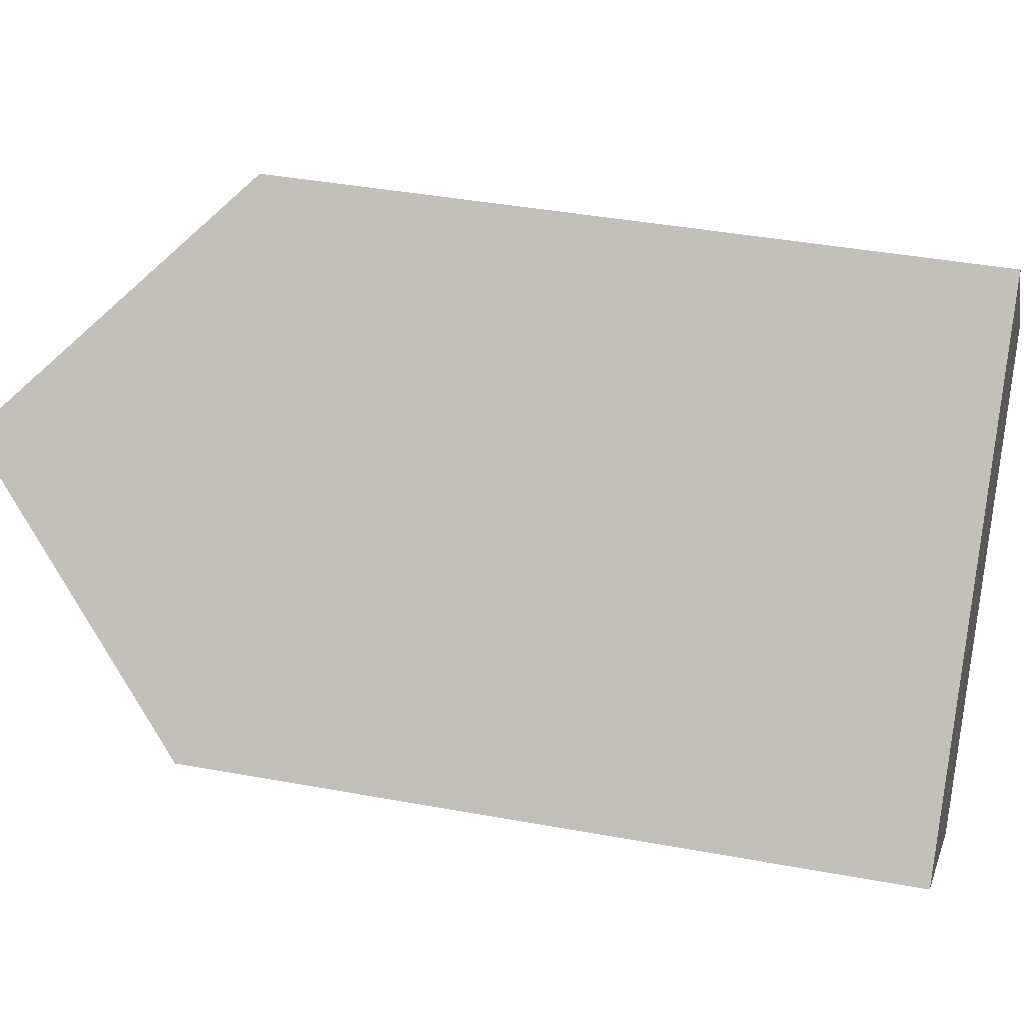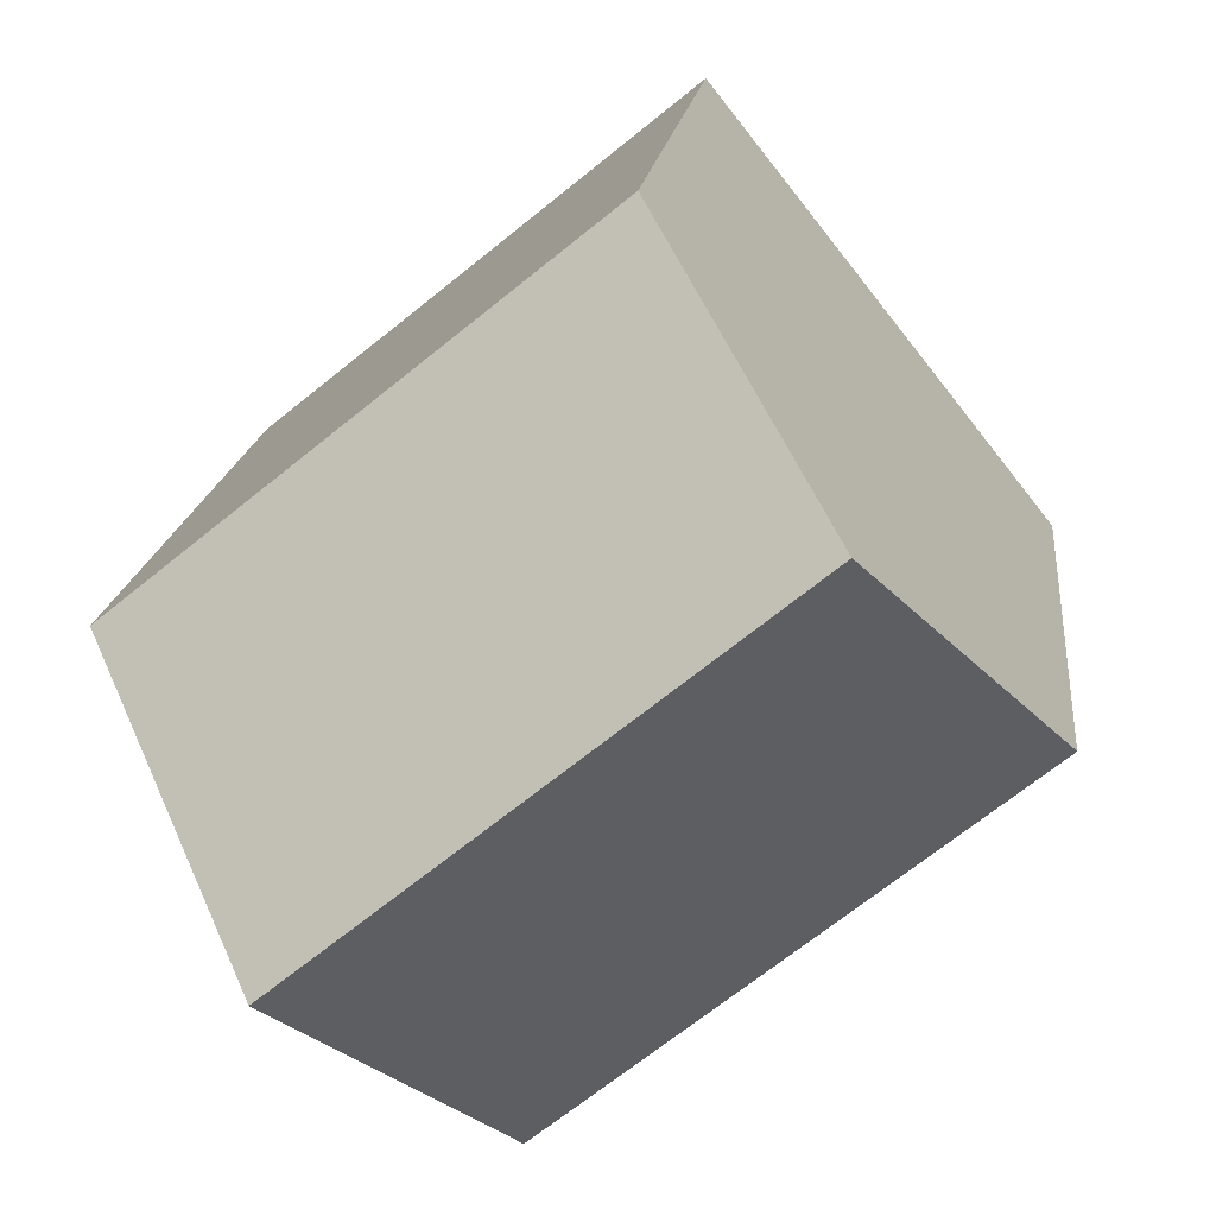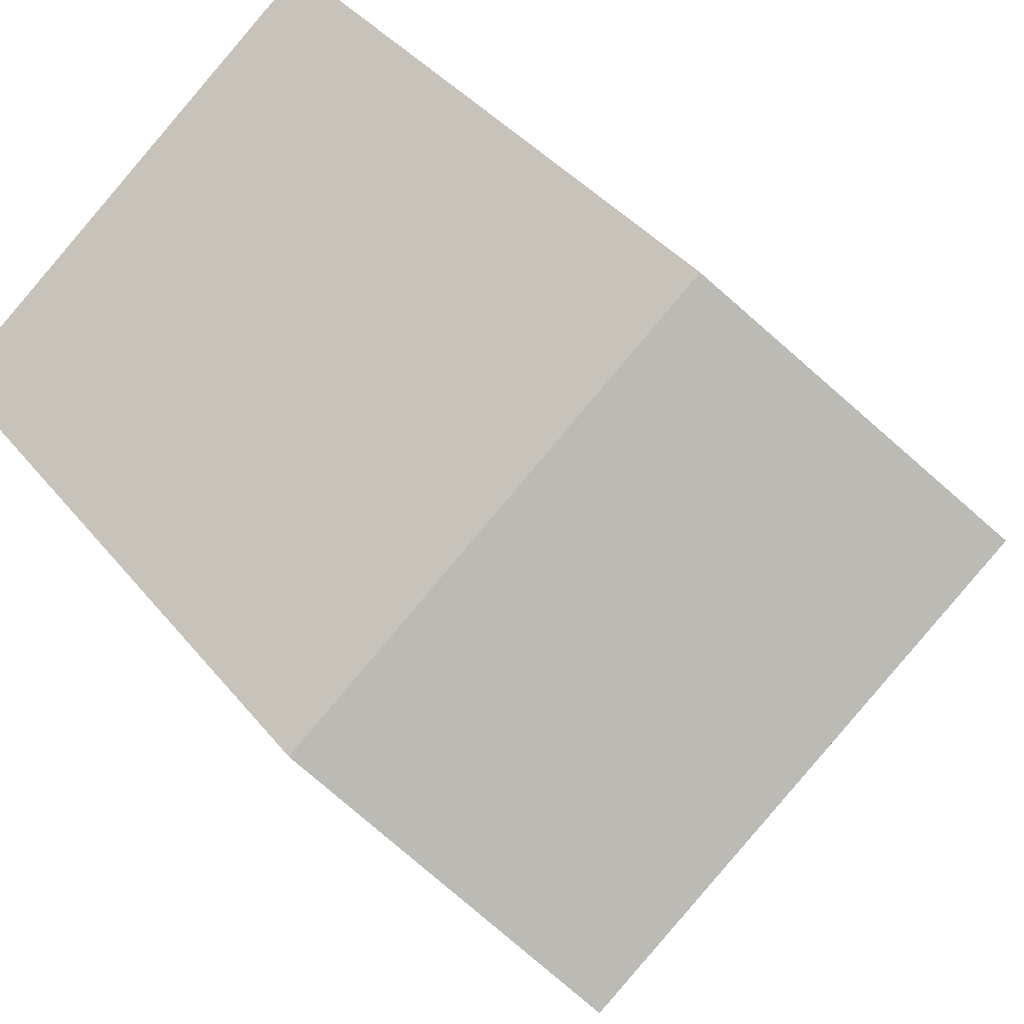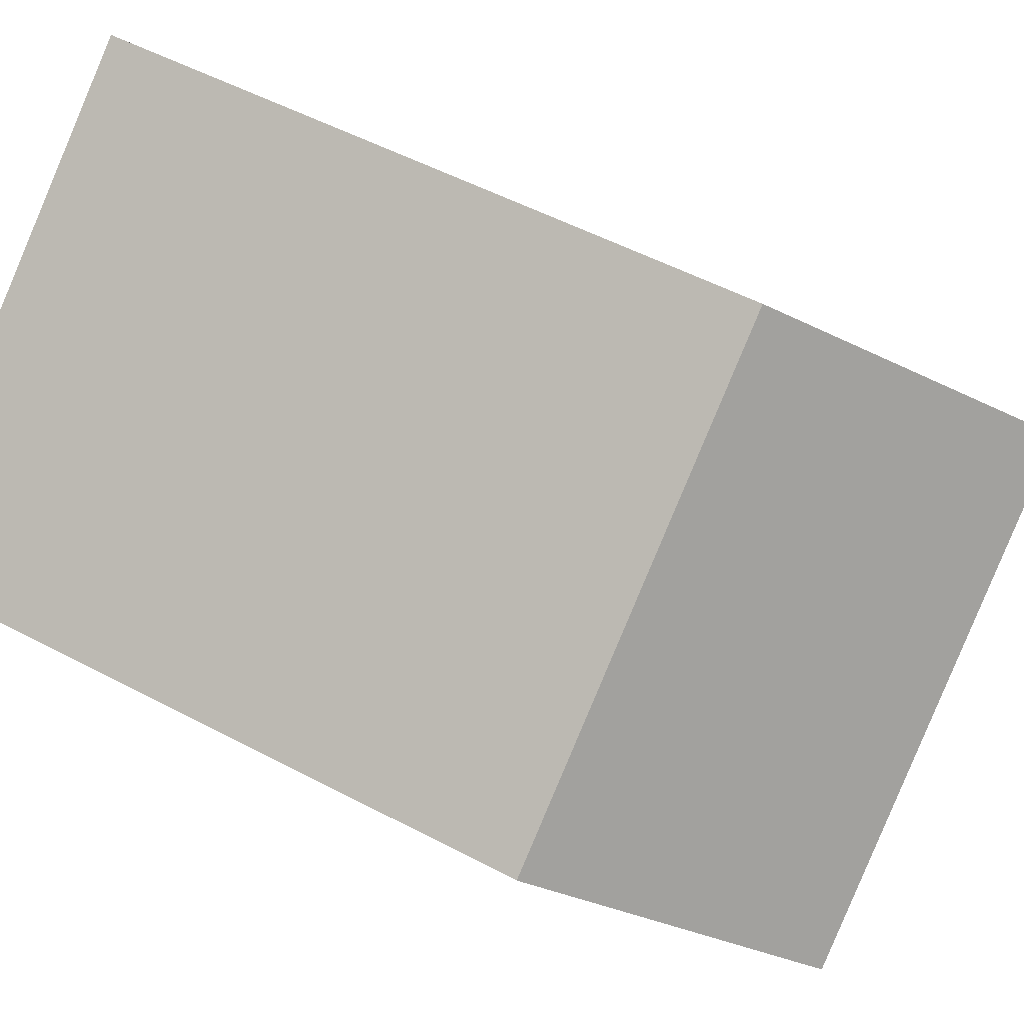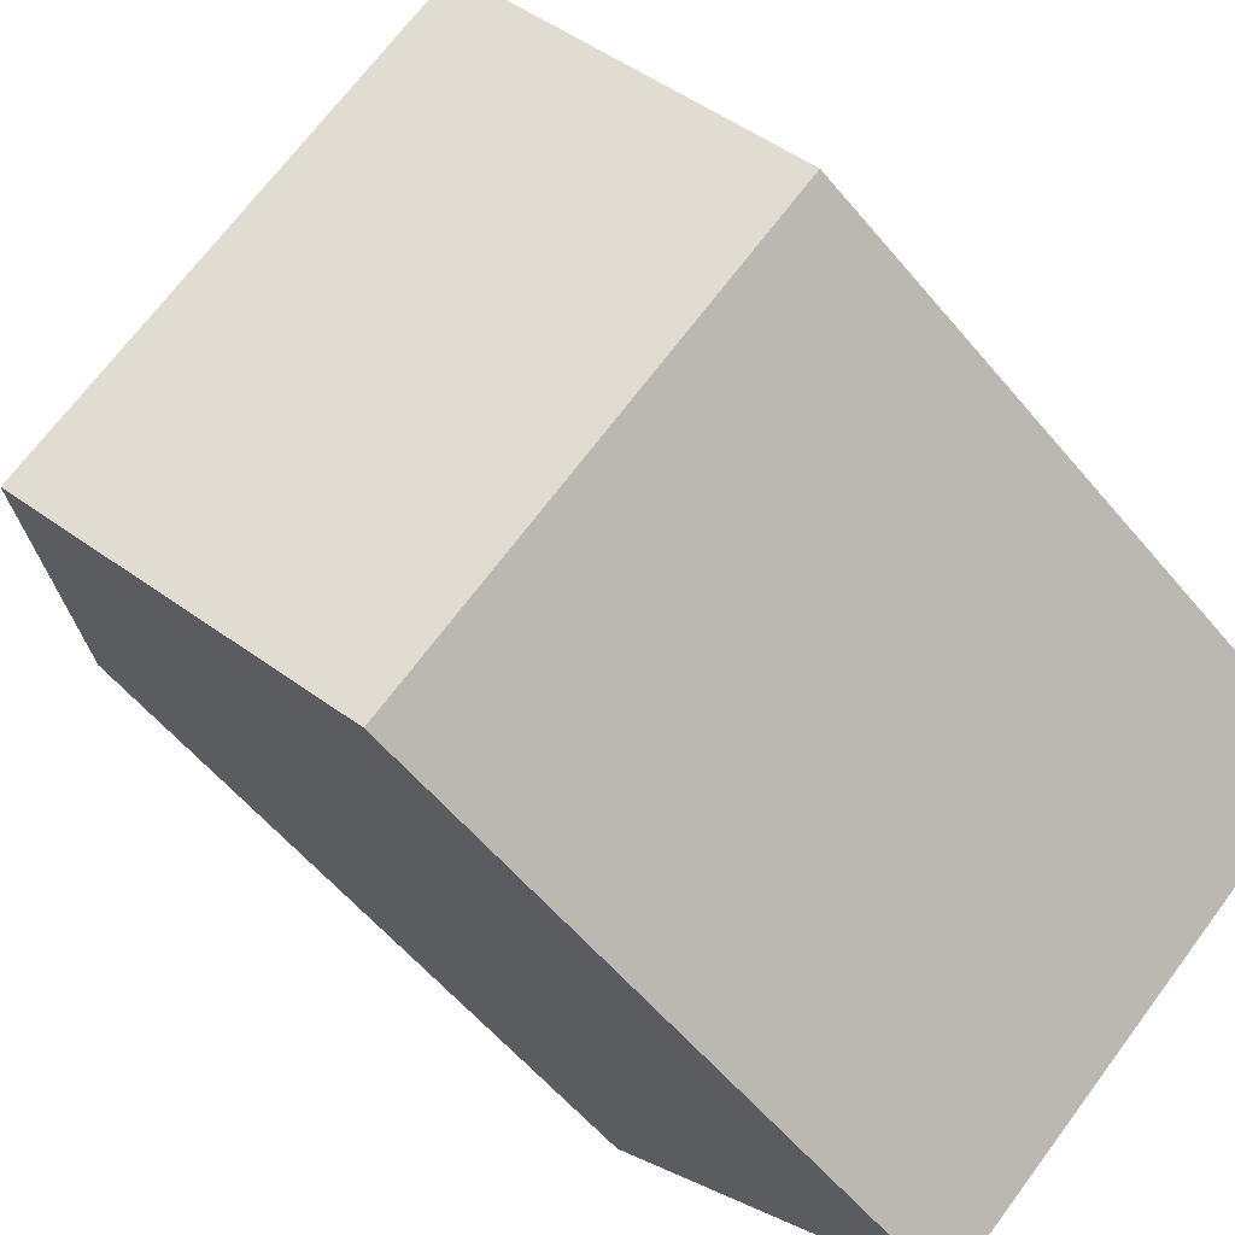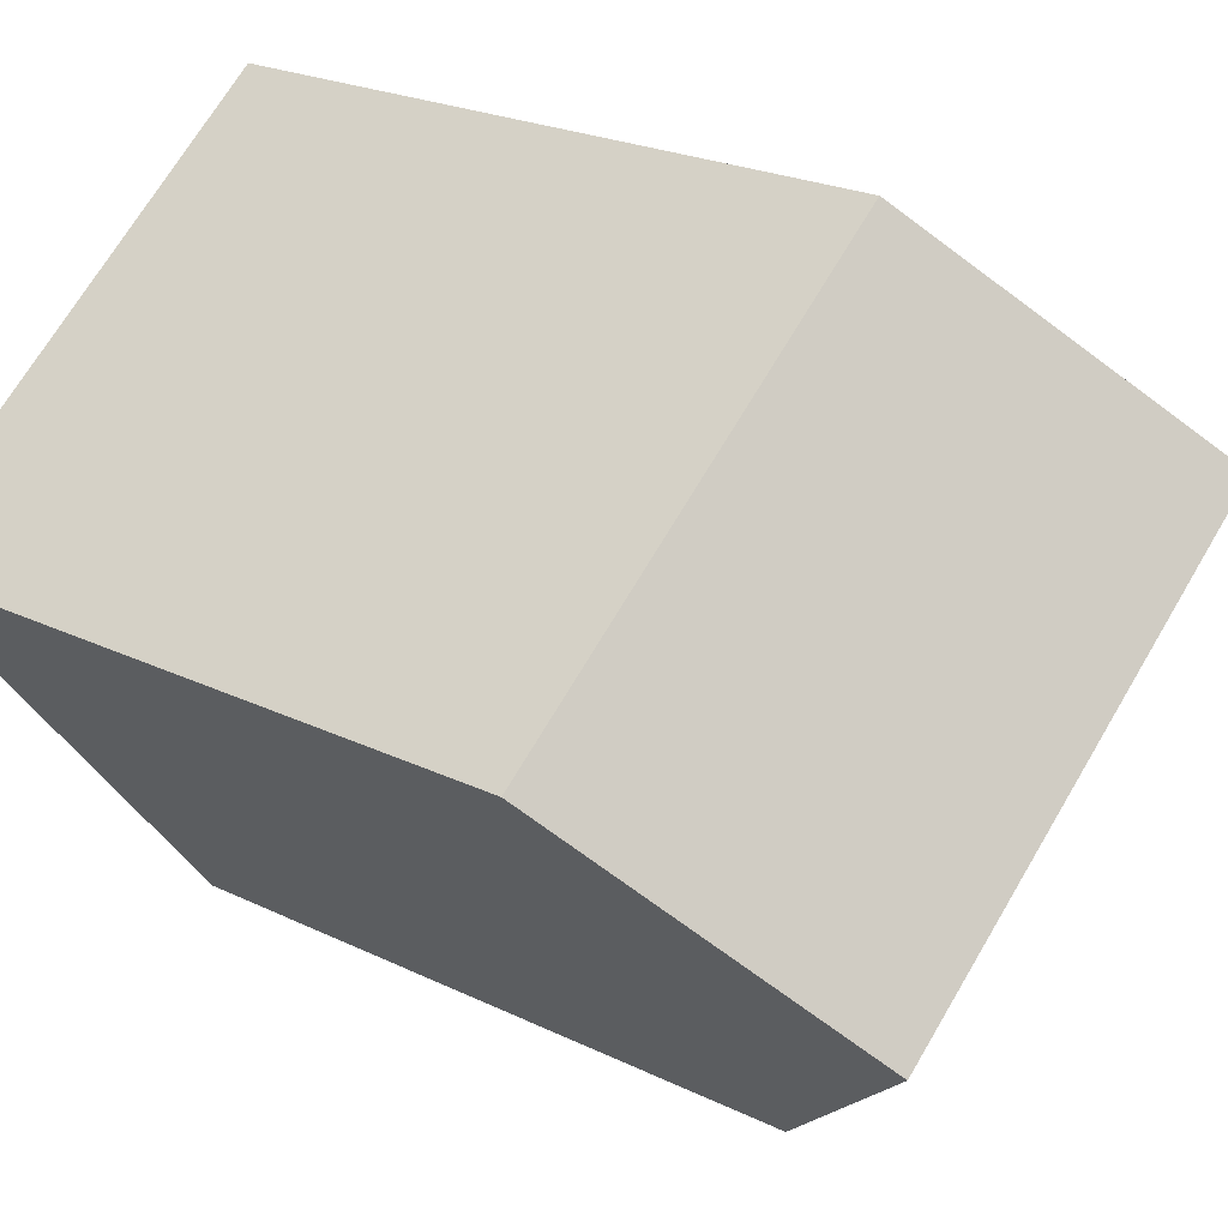
<metadata>
{"format":"obj","ext":"obj","renderer":"f3d","projection":"perspective","resolution":1024,"background":"white","views":[{"elev":38.3,"azim":-76.7,"up":"+Z"},{"elev":16.0,"azim":-174.2,"up":"+Z"},{"elev":37.6,"azim":146.4,"up":"+Z"},{"elev":51.9,"azim":119.9,"up":"+Z"},{"elev":-58.6,"azim":-140.4,"up":"+Z"},{"elev":22.1,"azim":130.7,"up":"+Z"}]}
</metadata>
<code>
v  13.15 1.82e-16 -2.973
v  2.329 1.157e-16 -1.889
v  9.428 4.682e-16 -7.647
v  16.87 -1.042e-16 1.701
v  0 0 0
v  3.719 -2.862e-16 4.674
v  9.768 -4.567e-16 7.459
v  7.438 -5.724e-16 9.348
v  9.428 15.14 -7.647
v  6.049 20.37 2.784
v  13.15 20.37 -2.973
v  2.33 15.14 -1.89
v  3.72 20.37 4.673
v  0.0003225 15.14 -0.0004796
v  9.768 15.14 7.458
v  16.87 15.14 1.701
v  7.439 15.14 9.348
g defaultobject
f 1 2 3
f 2 1 4
f 2 4 5
f 5 4 6
f 6 4 7
f 6 7 8
f 9 10 11
f 10 9 12
f 10 12 13
f 13 12 14
f 11 15 16
f 15 11 10
f 15 10 17
f 17 10 13
f 9 1 3
f 1 9 4
f 4 9 16
f 16 9 11
f 17 6 8
f 6 17 5
f 5 17 14
f 14 17 13
f 3 12 9
f 12 3 14
f 14 3 2
f 14 2 5
f 16 7 4
f 7 16 8
f 8 16 17
f 17 16 15

</code>
